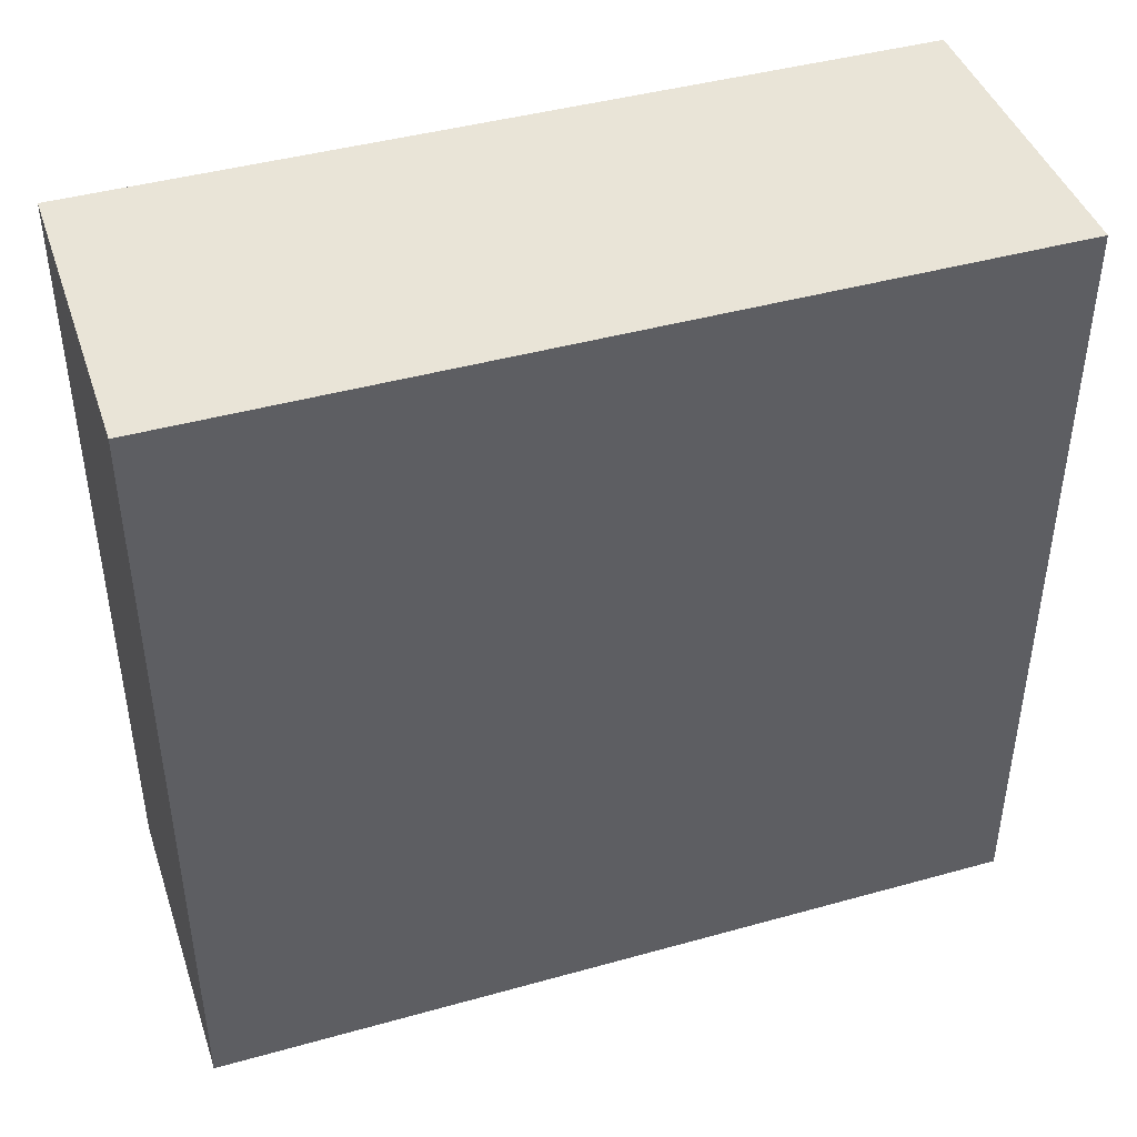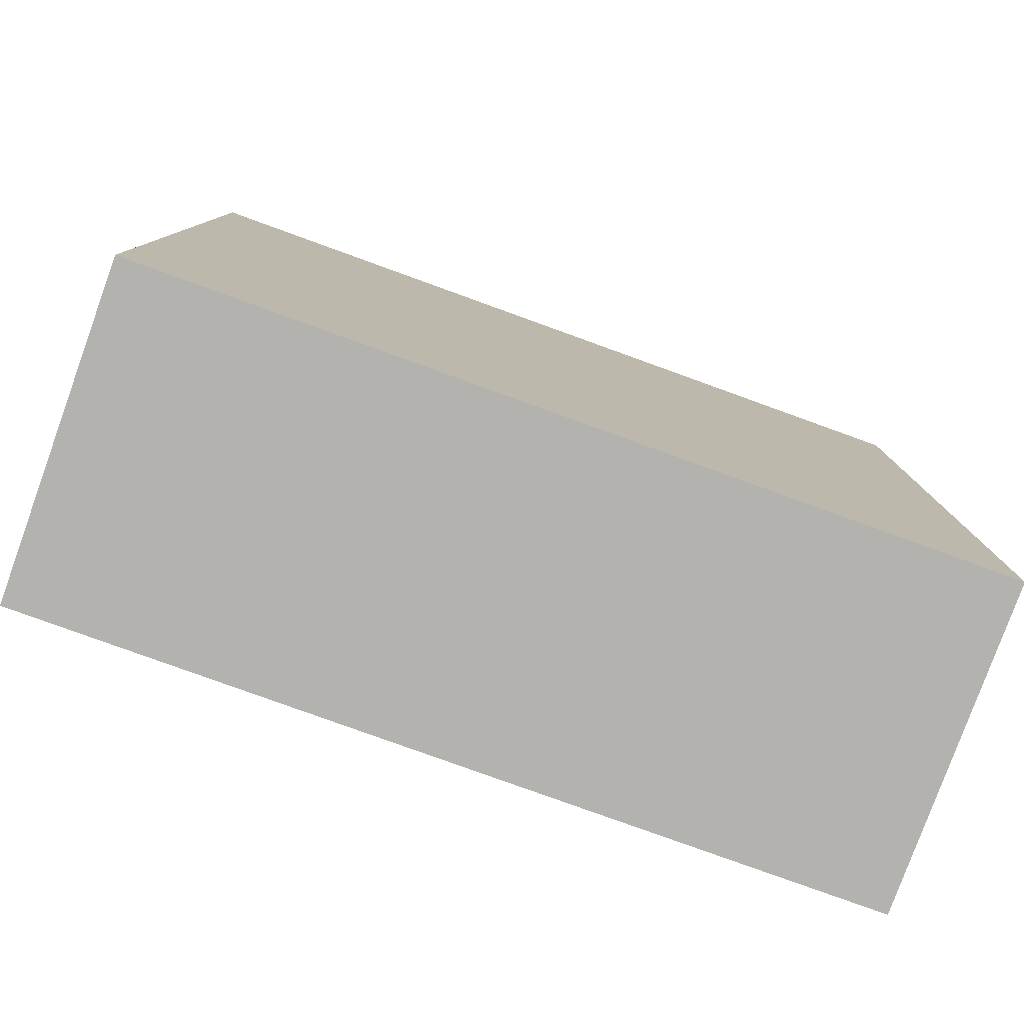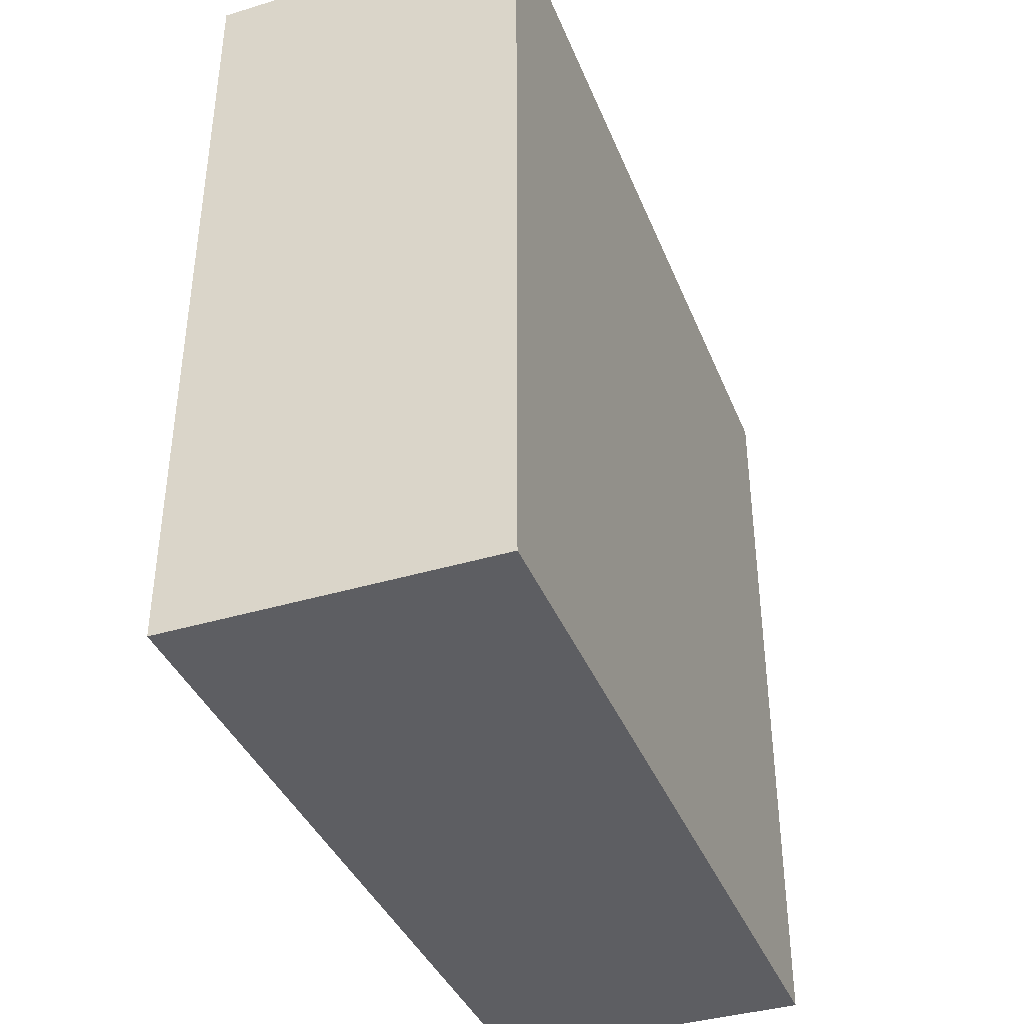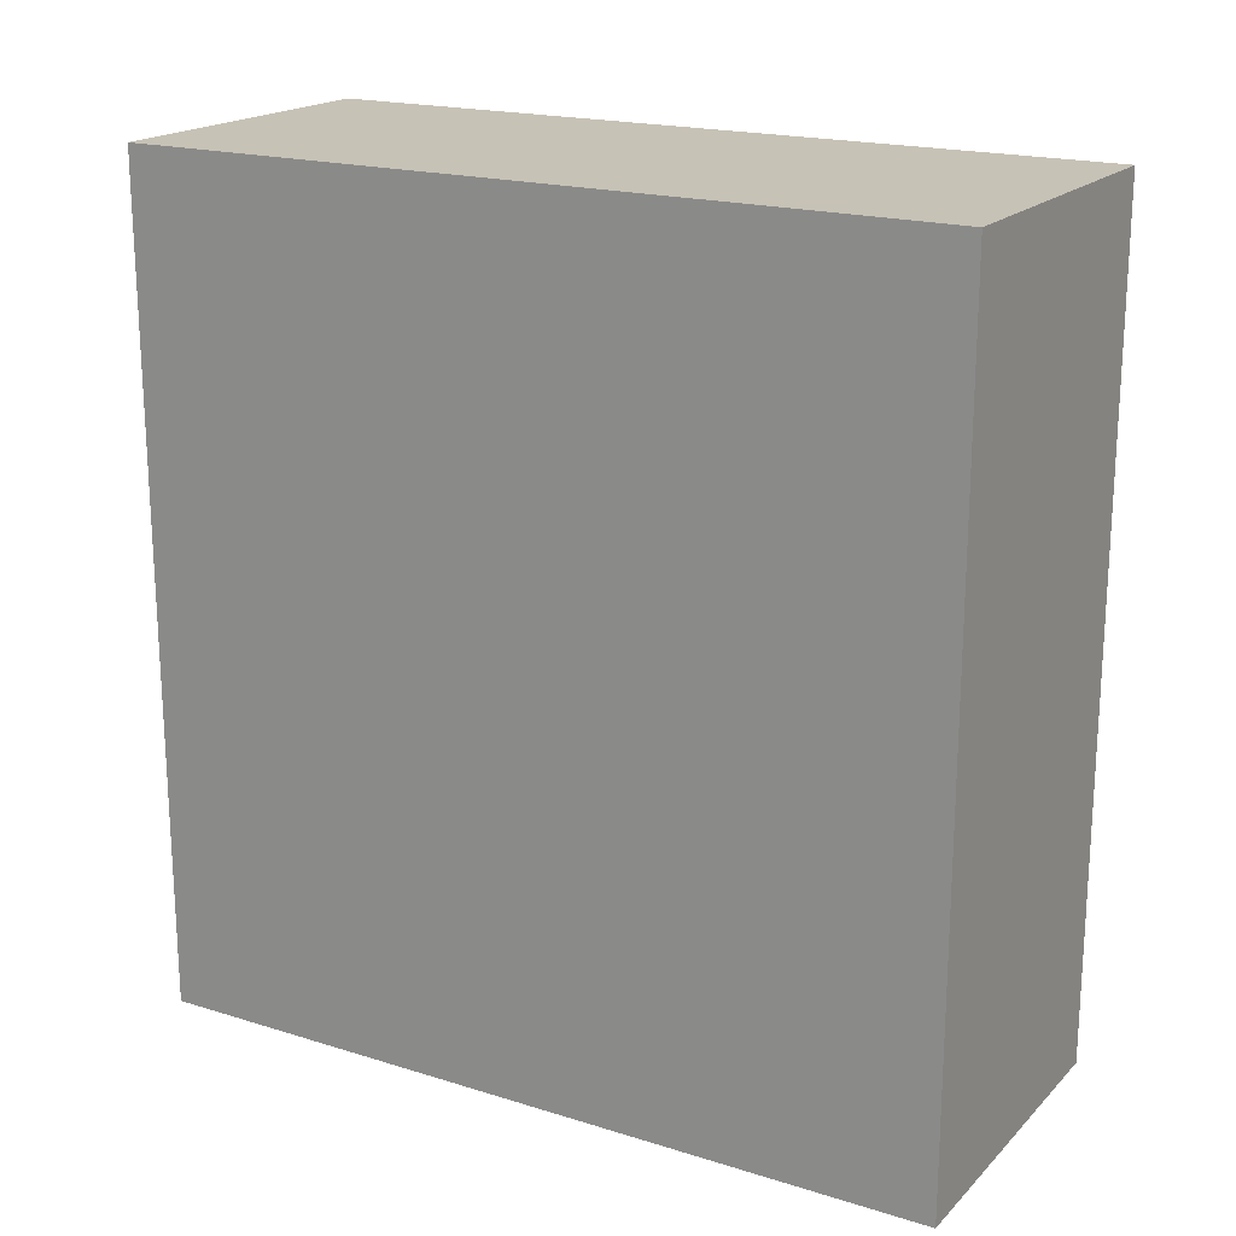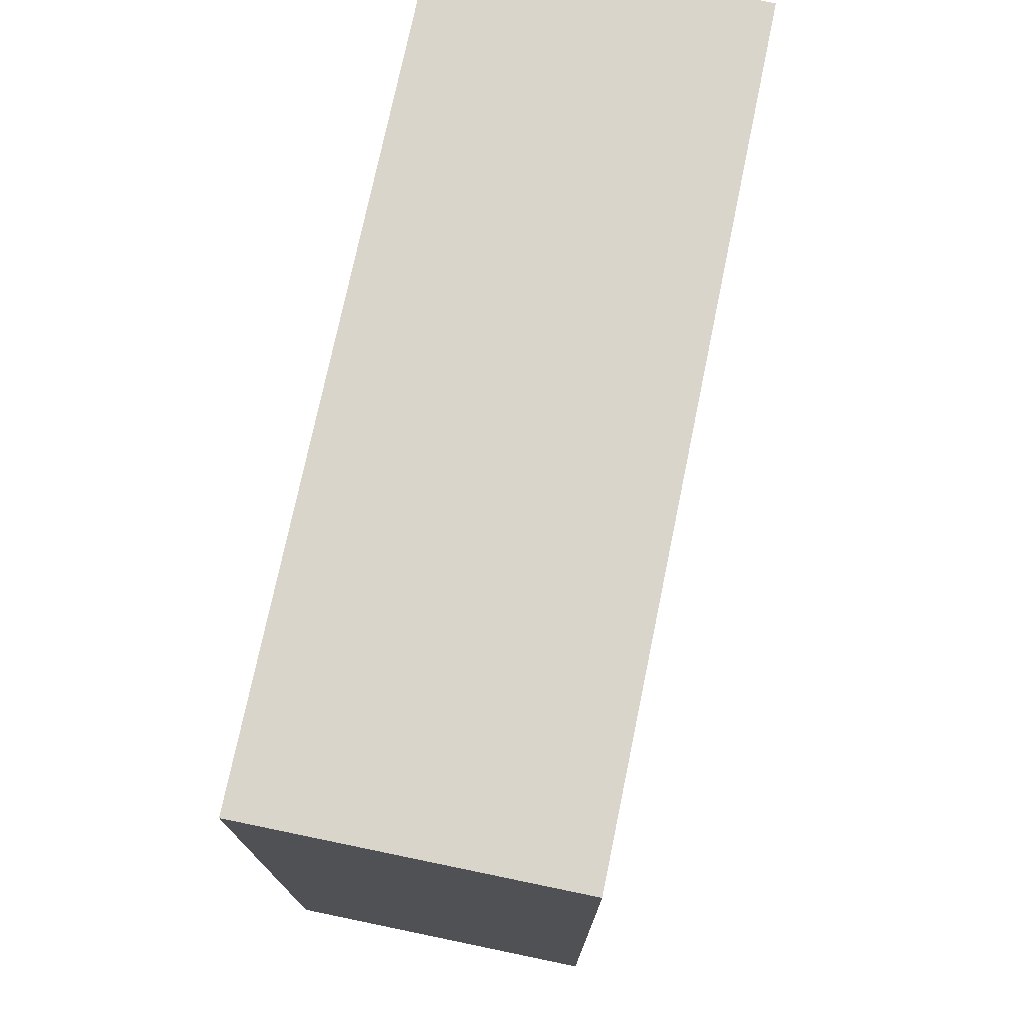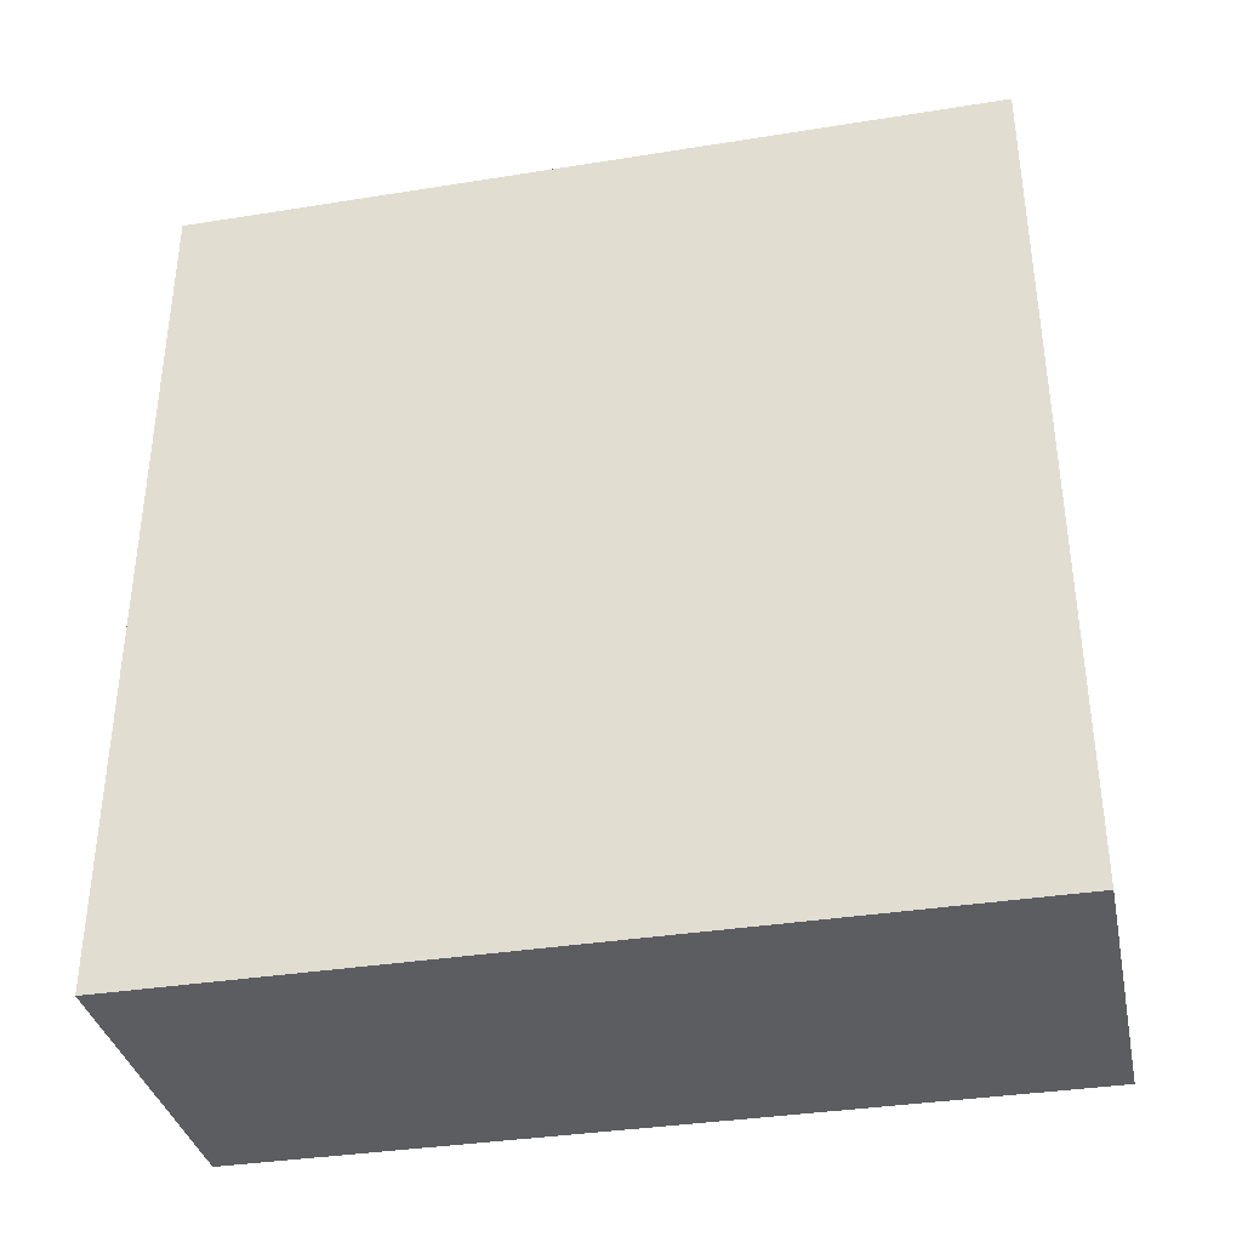
<metadata>
{"format":"obj","ext":"obj","renderer":"f3d","projection":"perspective","resolution":1024,"background":"white","views":[{"elev":43.1,"azim":71.7,"up":"+Y"},{"elev":-79.7,"azim":70.1,"up":"+Y"},{"elev":-38.9,"azim":-159.3,"up":"+Y"},{"elev":19.1,"azim":-59.7,"up":"+Z"},{"elev":74.4,"azim":-168.3,"up":"+Y"},{"elev":-36.1,"azim":-78.2,"up":"+Z"}]}
</metadata>
<code>
v -0.2791 -0.6878 -0.7178
v -0.2791 -0.6878 0.7178
v -0.2791 0.6878 -0.7178
v -0.2791 0.6878 0.7178
v 0.2791 -0.6878 -0.7178
v 0.2791 -0.6878 0.7178
v 0.2791 0.6878 -0.7178
v 0.2791 0.6878 0.7178
f 2 4 1
f 5 2 1
f 1 4 3
f 3 5 1
f 2 8 4
f 6 2 5
f 6 8 2
f 4 8 3
f 7 5 3
f 3 8 7
f 7 6 5
f 8 6 7

</code>
